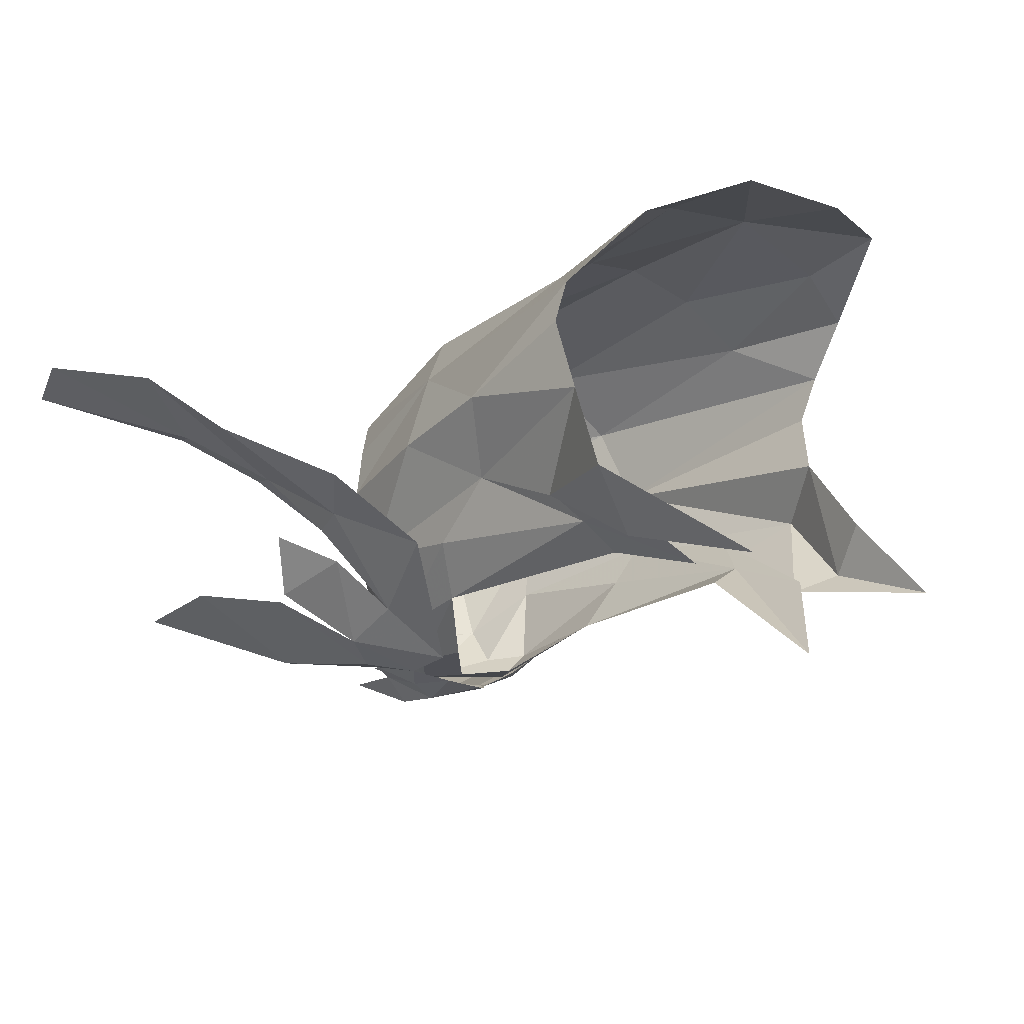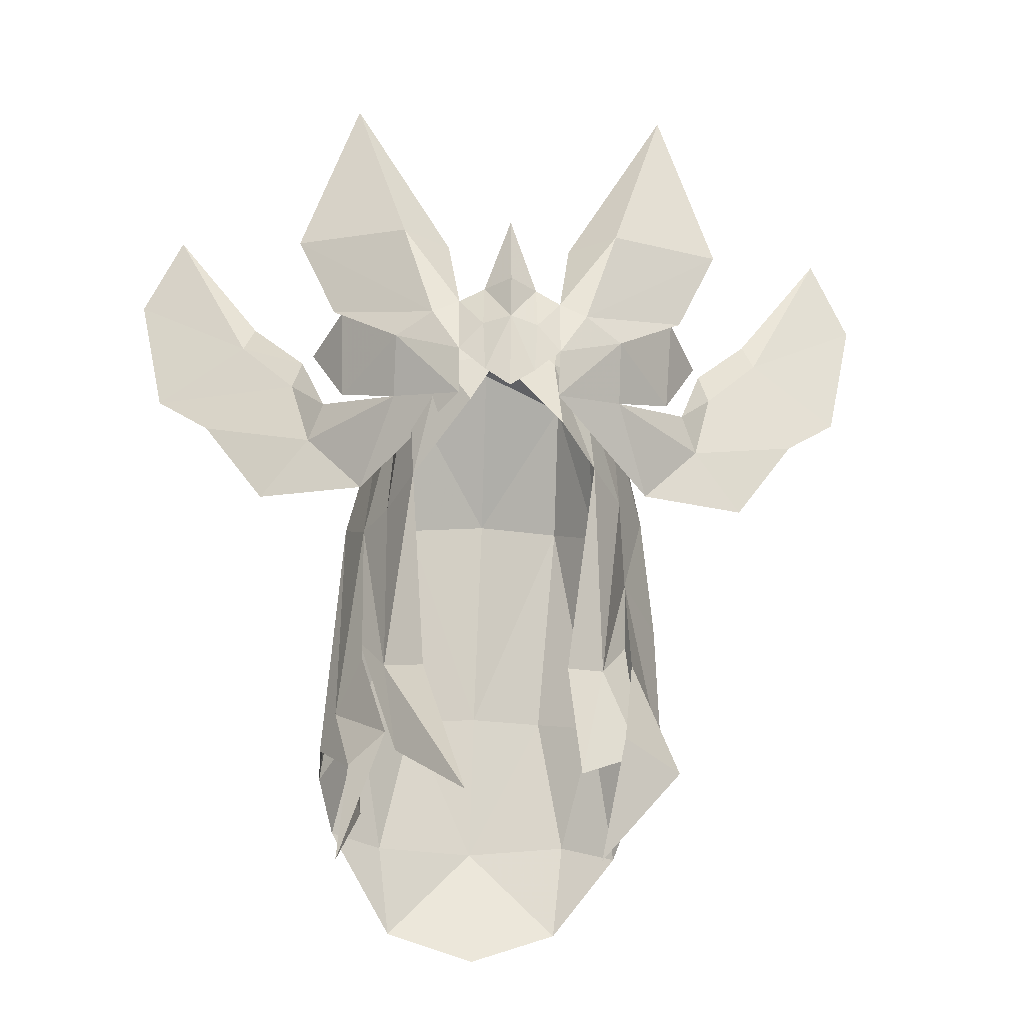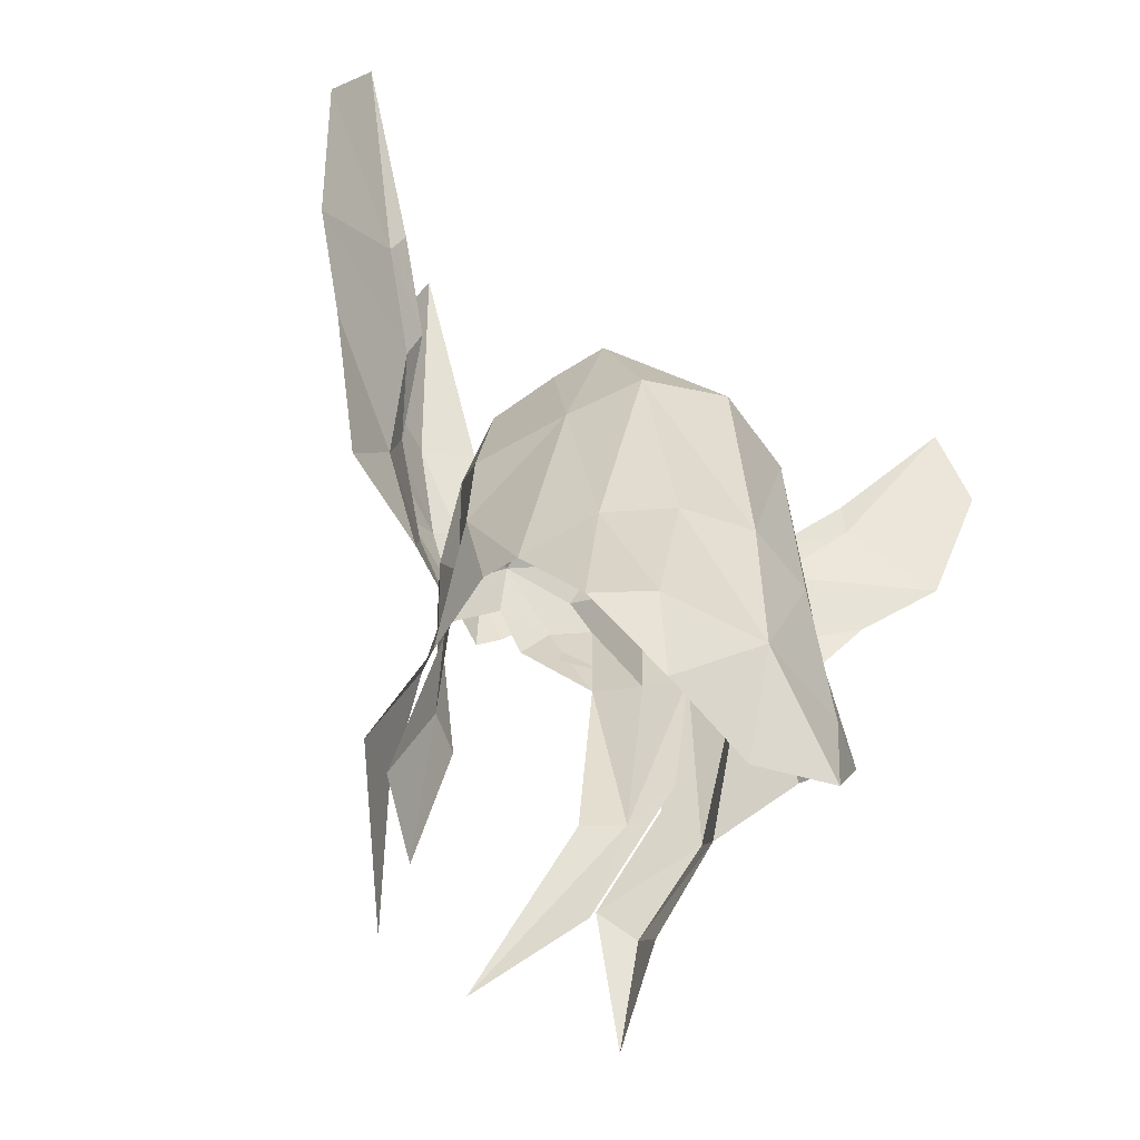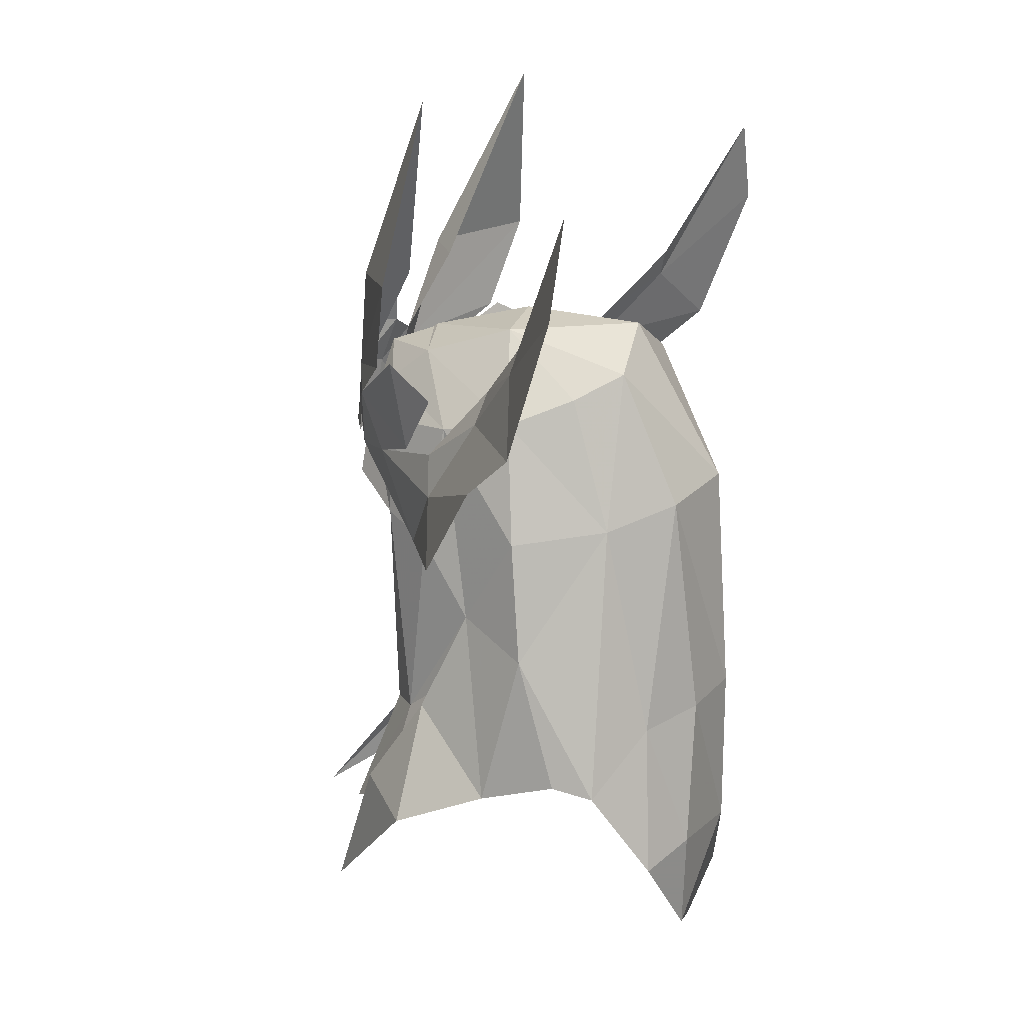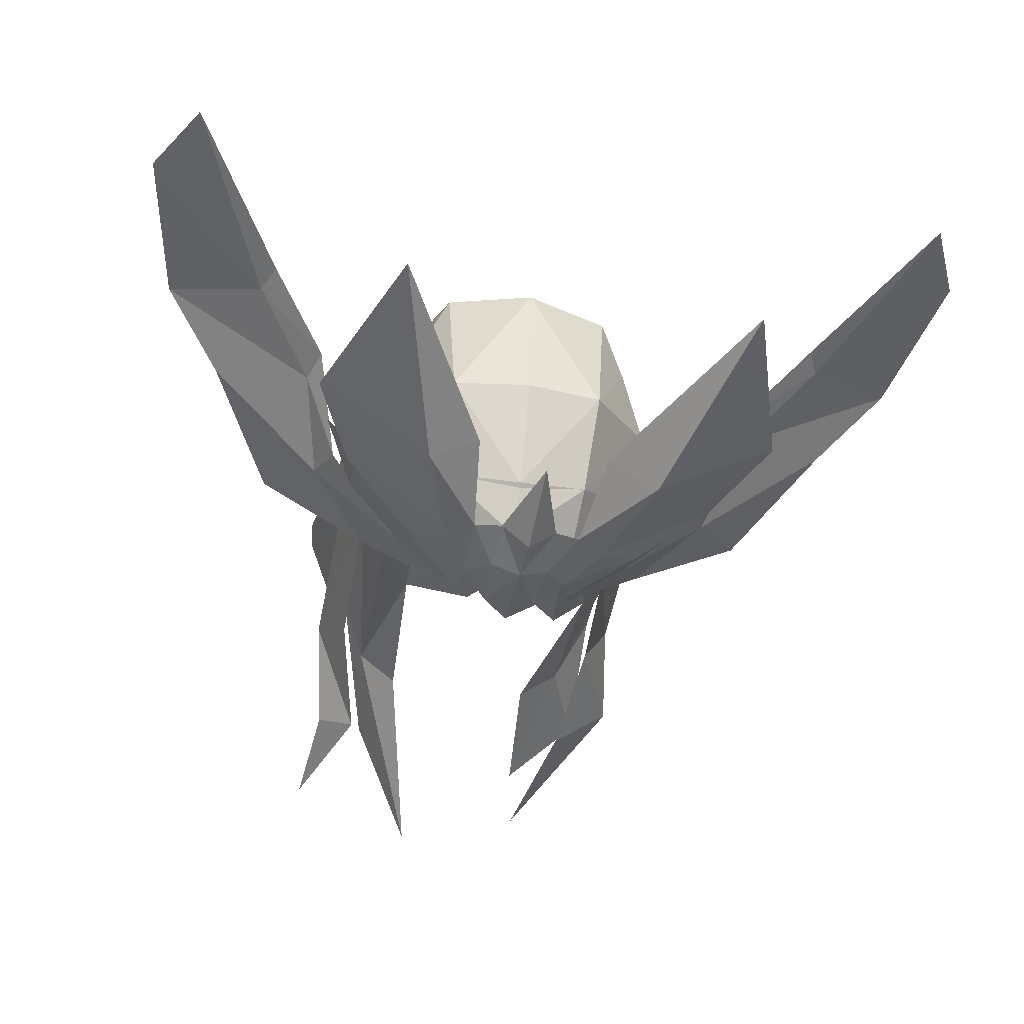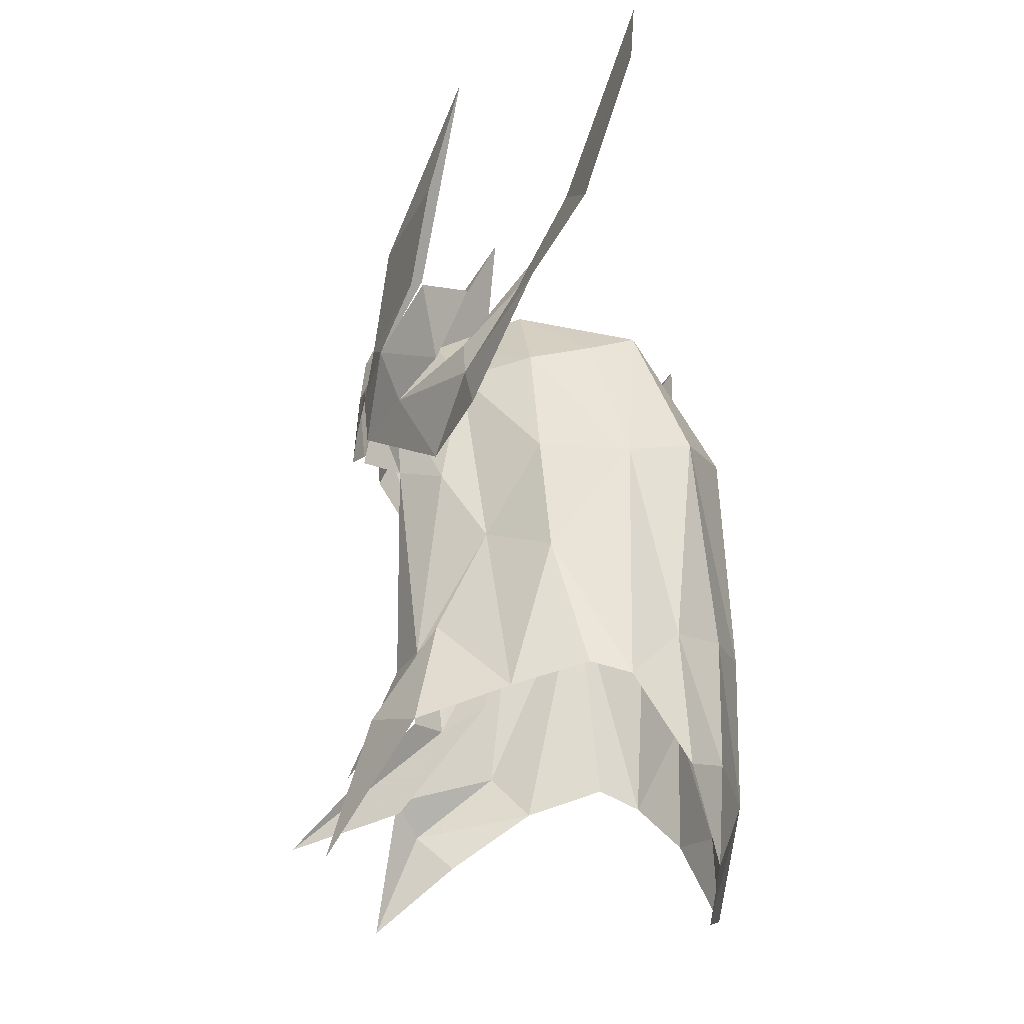
<metadata>
{"format":"obj","ext":"obj","renderer":"f3d","projection":"perspective","resolution":1024,"background":"white","views":[{"elev":-21.7,"azim":138.0,"up":"+Y"},{"elev":-18.5,"azim":-6.0,"up":"+Z"},{"elev":-54.2,"azim":140.8,"up":"+Z"},{"elev":14.6,"azim":104.6,"up":"+Z"},{"elev":-31.9,"azim":-9.8,"up":"+Y"},{"elev":-26.8,"azim":93.5,"up":"+Z"}]}
</metadata>
<code>
g Object05
v 1.603 -0.7657 83.87
v 1.327 -2.978 83.19
v -0.3211 -3.195 83.58
v -0.188 -0.7281 84.16
v 3.152 -0.4008 81.78
v 2.726 -2.179 81.49
v -0.09411 2.155 83.88
v 1.927 2.209 82.93
v 2.548 1.104 82.35
v 2.929 2.052 79.17
v 3.803 -0.147 78.91
v -0.002884 4.298 80.11
v 1.972 3.577 79.72
v 1.809 -3.936 81.47
v 0.9856 -4.608 81.54
v 1.197 -3.96 82.44
v 2.076 -3.791 79.12
v 1.154 -4.837 79.93
v 2.866 -2.653 78.58
v 3.145 -1.501 76.78
v 4.151 0.1248 76.01
v -0.1765 4.579 74.62
v 1.555 4.109 74.41
v 4.146 1.998 72.6
v 4.274 1.011 72.87
v 4.132 -0.8385 72.37
v 4.191 -3.069 71.57
v 1.928 -5.358 68.99
v 2.694 -4.248 72.16
v 3.049 -2.038 74.96
v 2.309 -3.239 74.04
v 3.112 -2.692 74.35
v -0.2904 4.523 70.84
v 2.176 4.054 70.99
v 2.909 3.113 74.1
v 3.472 3.322 70.58
v -0.2904 3.679 67.87
v 1.912 3.909 68.61
v -0.3901 -4.418 83.11
v -0.4282 -4.689 81.63
v 2.726 -2.179 81.49
v 1.327 -2.978 83.19
v -0.3275 -3.296 83.5
v -0.3211 -3.195 83.58
v 1.548 -4.938 71.12
v 1.367 -3.825 73.94
v 3.129 -3.728 71.85
v -1.985 -0.5803 83.73
v -2.05 -2.803 83.06
v -2.71 -1.906 81.58
v -3.065 -0.08929 81.88
v -2.038 2.408 82.99
v -2.697 1.367 82.44
v -3.949 0.457 78.64
v -3.459 2.372 79.27
v -2.052 3.779 79.79
v -2.583 -3.716 81.55
v -1.947 -3.797 82.3
v -1.829 -4.467 81.58
v -2.443 -3.556 78.9
v -1.12 -4.704 80.51
v -3.009 -2.349 78.35
v -3.548 -1.33 78.06
v -1.932 4.196 74.43
v -4.469 1.011 72.84
v -4.446 1.998 72.3
v -3.534 -0.8385 71.88
v -3.544 -2.817 70.48
v -3.901 -3.803 71.44
v -4.185 -4.839 68.99
v -3.061 -3.105 74.08
v -3.63 -2.038 74.96
v -4.175 -1.872 73.12
v -2.757 3.878 70.88
v -4.053 3.068 71.1
v -3.343 3.135 74.15
v -2.493 3.958 68.61
v -2.71 -1.906 81.58
v -2.05 -2.803 83.06
v -2.151 -3.737 73.97
v -1.359 -6.675 70.33
v -2.81 -4.161 71.74
v -3.576 -2.524 74.4
v -3.063 -4.248 72.16
v 1.065 -4.781 80.65
v 1.107 -4.882 81.79
v 2.716 -4.296 82.31
v 1.524 -3.384 85.19
v 4.136 -2.206 89.65
v 2.65 -4.16 85.3
v -0.1378 -5.043 83.66
v -0.05965 -4.125 85.61
v 0.5383 -4.516 83.55
v -0.1625 -5.18 82.58
v -0.2007 -5.318 80.68
v -0.1625 -5.18 82.58
v 0.4281 -5.158 81.14
v 4.12 -2.715 81.28
v 2.731 -3.781 80.88
v 4.22 -3.079 83.37
v 1.813 -4.592 82.87
v 1.158 -4.442 83.24
v 5.435 -2.847 85.43
v 0.5246 -4.959 82.44
v 1.107 -4.882 81.79
v 0.5383 -4.516 83.55
v 1.158 -4.442 83.24
v 1.107 -4.882 81.79
v 2.731 -3.781 80.88
v 3.523 -2.748 78.79
v 1.065 -4.781 80.65
v 5.434 -0.2951 83.08
v 6.913 0.8949 84.49
v 7.181 0.6884 83.86
v 5.65 -0.555 82.31
v 2.716 -4.296 82.31
v 9.35 2.451 87.75
v 5.001 -1.915 80.31
v 5.65 -0.555 82.31
v 7.903 -0.1162 81.21
v 6.162 -1.624 78.82
v 7.181 0.6884 83.86
v 9.425 1.211 82.4
v 9.35 2.451 87.75
v 10.29 2.362 85.66
v 3.523 -2.748 78.79
v 5.004 -1.871 82.65
v 4.652 -1.986 81.29
v 5.001 -1.915 80.31
v 4.39 -3.357 83.29
v -1.406 -4.658 80.69
v -2.946 -4.012 82.41
v -1.421 -4.756 81.83
v -1.574 -3.229 85.24
v -2.768 -3.888 85.39
v -3.908 -1.803 89.78
v -0.7611 -4.451 83.57
v -0.7947 -5.096 81.16
v -4.218 -2.297 81.41
v -4.285 -2.653 83.51
v -2.956 -3.496 80.97
v -1.38 -4.315 83.28
v -2.058 -4.398 82.94
v -5.402 -2.304 85.61
v -1.421 -4.756 81.83
v -0.8282 -4.891 82.46
v -1.38 -4.315 83.28
v -0.7611 -4.451 83.57
v -1.421 -4.756 81.83
v -2.956 -3.496 80.97
v -1.406 -4.658 80.69
v -3.709 -2.386 78.91
v -5.224 0.2389 83.25
v -5.489 0.003102 82.5
v -6.837 1.391 84.09
v -6.529 1.568 84.71
v -2.946 -4.012 82.41
v -8.69 3.355 88.04
v -5.046 -1.412 80.48
v -6.22 -1.004 79.02
v -7.722 0.6666 81.47
v -5.489 0.003102 82.5
v -9.064 2.137 82.7
v -6.837 1.391 84.09
v -9.702 3.364 85.99
v -8.69 3.355 88.04
v -3.709 -2.386 78.91
v -4.967 -1.371 82.82
v -5.046 -1.412 80.48
v -4.674 -1.519 81.44
v -4.484 -2.912 83.44
f 2 1 3
f 4 3 1
f 1 2 5
f 6 5 2
f 4 1 7
f 8 7 1
f 9 8 1
f 9 5 10
f 11 10 5
f 13 12 8
f 7 8 12
f 15 14 16
f 18 17 15
f 14 15 17
f 19 14 17
f 6 20 11
f 21 11 20
f 23 22 13
f 12 13 22
f 10 21 24
f 25 24 21
f 21 26 25
f 28 27 29
f 30 20 31
f 19 31 20
f 26 32 27
f 29 27 32
f 21 20 26
f 32 26 20
f 34 33 23
f 22 23 33
f 35 24 36
f 37 33 38
f 34 38 33
f 16 39 15
f 40 15 39
f 34 36 38
f 14 41 16
f 42 16 41
f 40 18 15
f 24 35 10
f 23 35 34
f 10 35 13
f 23 13 35
f 34 35 36
f 9 10 8
f 13 8 10
f 5 9 1
f 16 42 39
f 39 42 43
f 43 42 44
f 17 31 19
f 20 6 19
f 46 45 31
f 47 31 45
f 46 31 17
f 6 14 19
f 30 31 47
f 4 48 3
f 49 3 48
f 50 49 51
f 48 51 49
f 4 7 48
f 52 48 7
f 48 52 53
f 54 51 55
f 53 55 51
f 7 12 52
f 56 52 12
f 58 57 59
f 57 60 59
f 61 59 60
f 60 57 62
f 54 63 51
f 12 22 56
f 64 56 22
f 65 54 66
f 55 66 54
f 65 67 54
f 69 68 70
f 62 63 71
f 72 71 63
f 73 67 69
f 68 69 67
f 54 67 73
f 22 33 64
f 74 64 33
f 75 66 76
f 74 33 77
f 37 77 33
f 40 39 59
f 58 59 39
f 77 75 74
f 51 63 50
f 79 78 58
f 57 58 78
f 59 61 40
f 55 76 66
f 74 76 64
f 64 76 56
f 55 56 76
f 75 76 74
f 56 55 52
f 53 52 55
f 48 53 51
f 44 79 43
f 43 79 39
f 39 79 58
f 62 71 60
f 62 50 63
f 80 71 81
f 82 81 71
f 60 71 80
f 62 57 50
f 82 71 72
f 83 73 84
f 69 84 73
f 83 63 73
f 54 73 63
f 84 69 70
f 21 10 11
f 5 6 11
f 86 85 87
f 89 88 90
f 92 91 93
f 93 91 94
f 96 95 97
f 99 98 87
f 100 87 98
f 101 90 102
f 89 90 103
f 103 90 101
f 104 97 105
f 106 104 107
f 101 102 108
f 110 109 111
f 113 112 114
f 115 114 112
f 101 108 116
f 107 104 105
f 117 113 114
f 119 118 120
f 121 120 118
f 122 119 123
f 120 123 119
f 124 122 125
f 123 125 122
f 118 126 121
f 100 98 127
f 128 109 129
f 110 129 109
f 112 128 115
f 129 115 128
f 87 85 99
f 96 104 106
f 130 101 116
f 103 101 130
f 102 90 88
f 104 96 97
f 132 131 133
f 135 134 136
f 137 91 92
f 94 91 137
f 138 95 96
f 140 139 132
f 141 132 139
f 142 135 143
f 144 135 136
f 143 135 144
f 145 138 146
f 147 146 148
f 149 142 143
f 151 150 152
f 154 153 155
f 156 155 153
f 157 149 143
f 145 146 147
f 155 156 158
f 160 159 161
f 162 161 159
f 161 162 163
f 164 163 162
f 163 164 165
f 166 165 164
f 160 167 159
f 168 139 140
f 152 150 169
f 170 169 150
f 169 170 154
f 153 154 170
f 141 131 132
f 148 146 96
f 157 143 171
f 171 143 144
f 134 135 142
f 138 96 146

</code>
